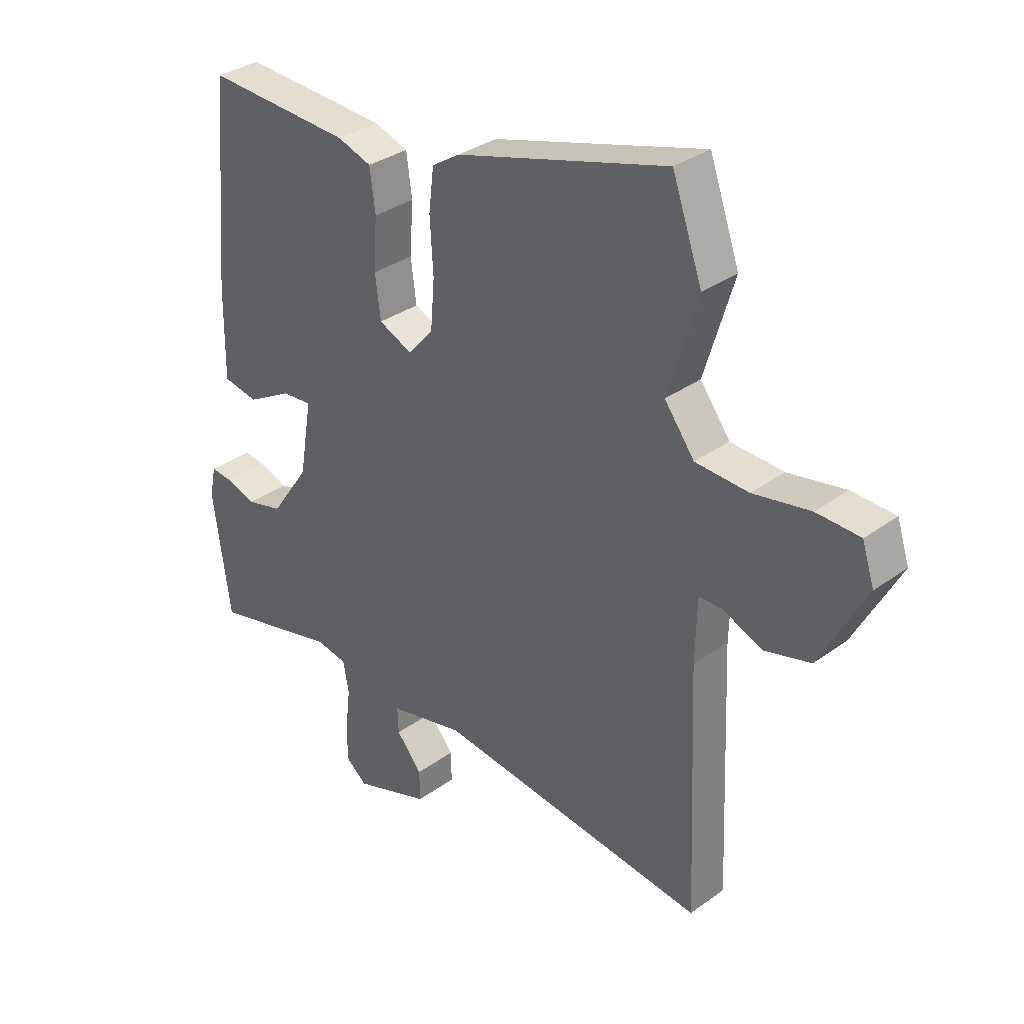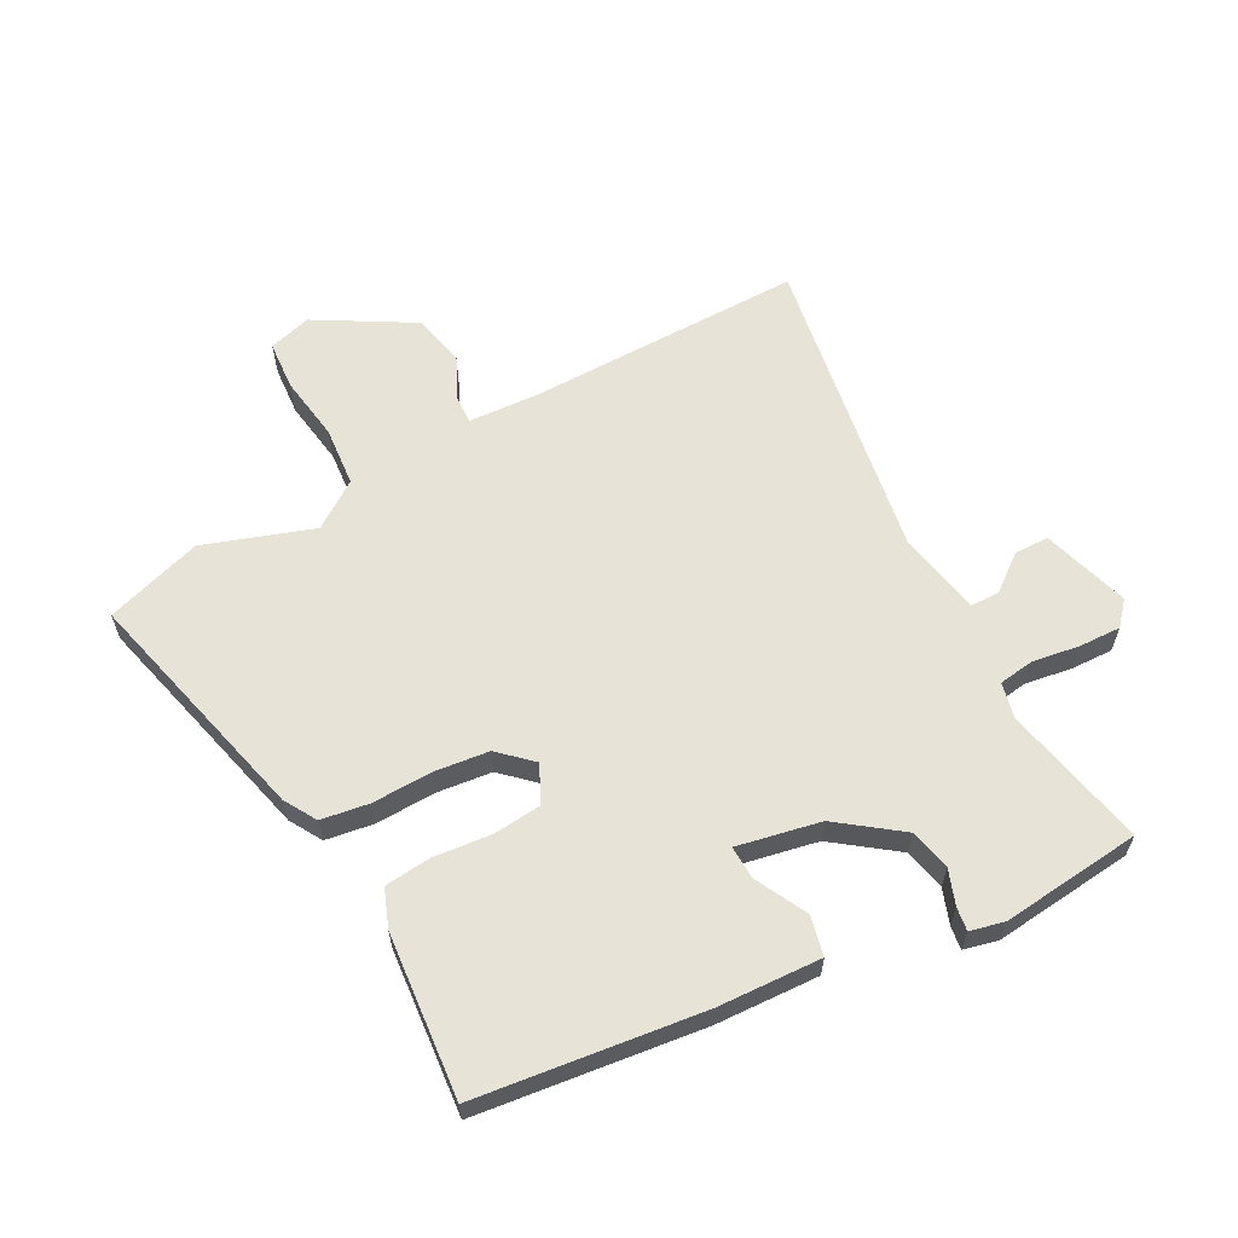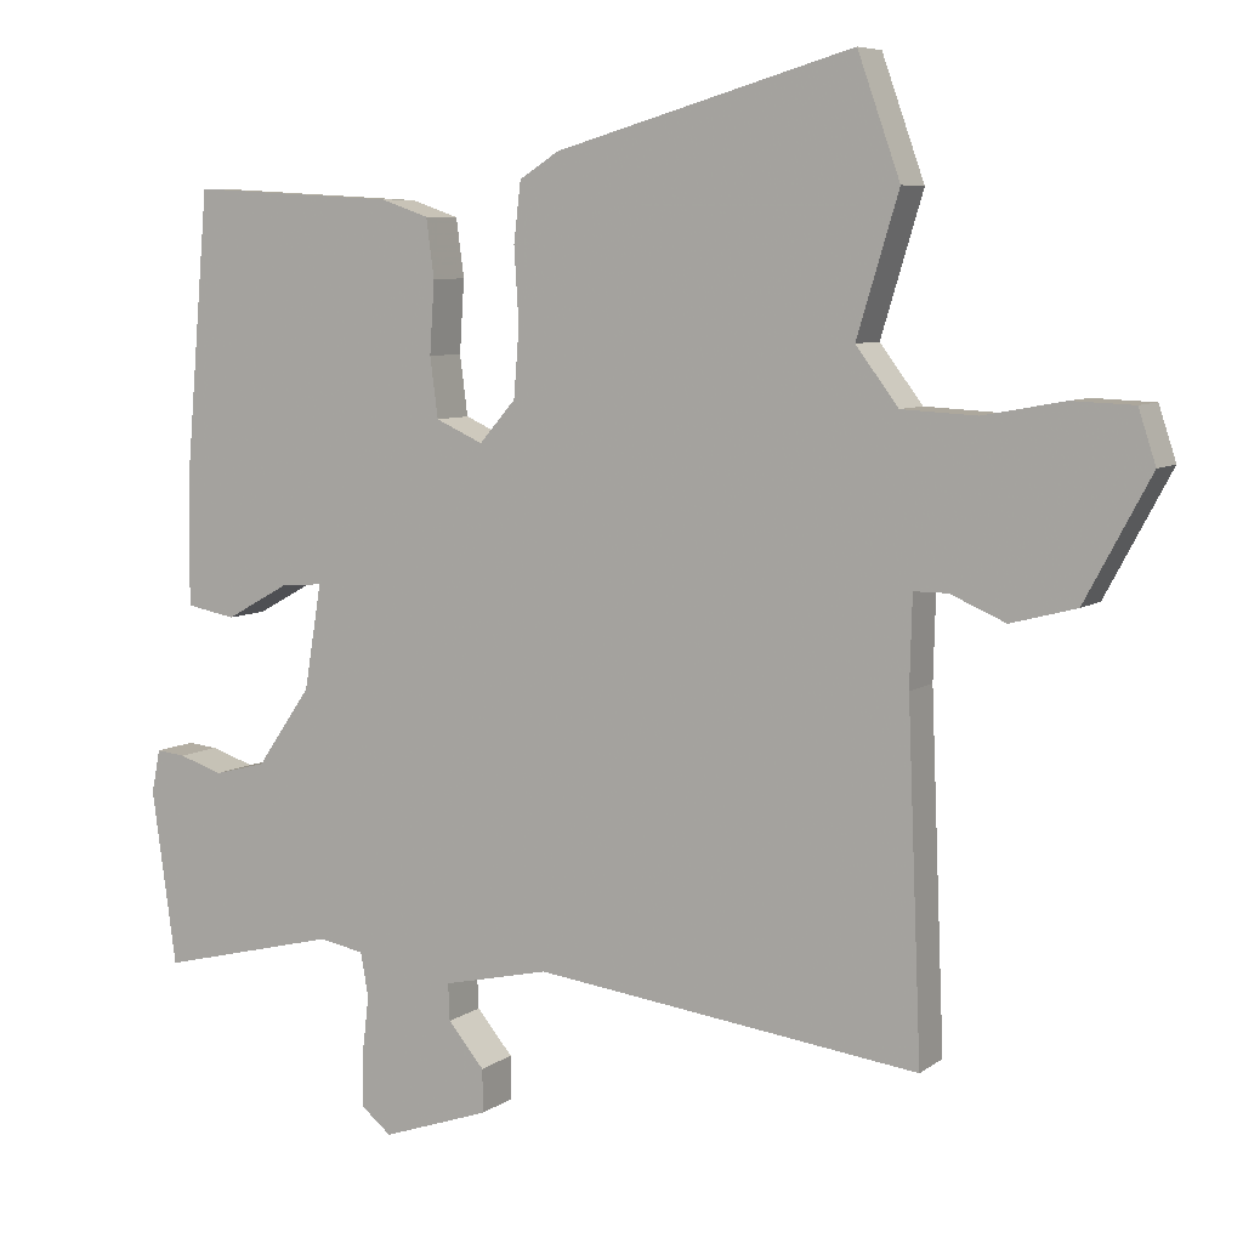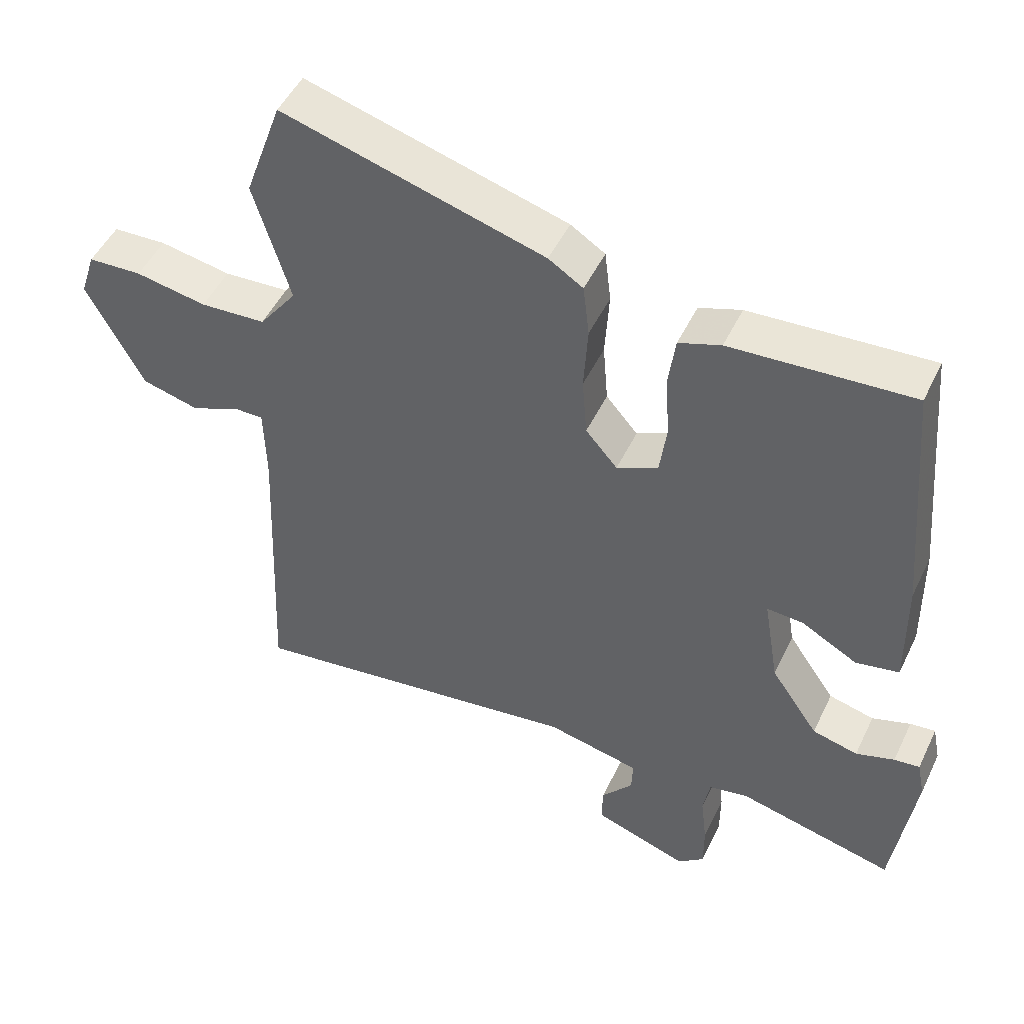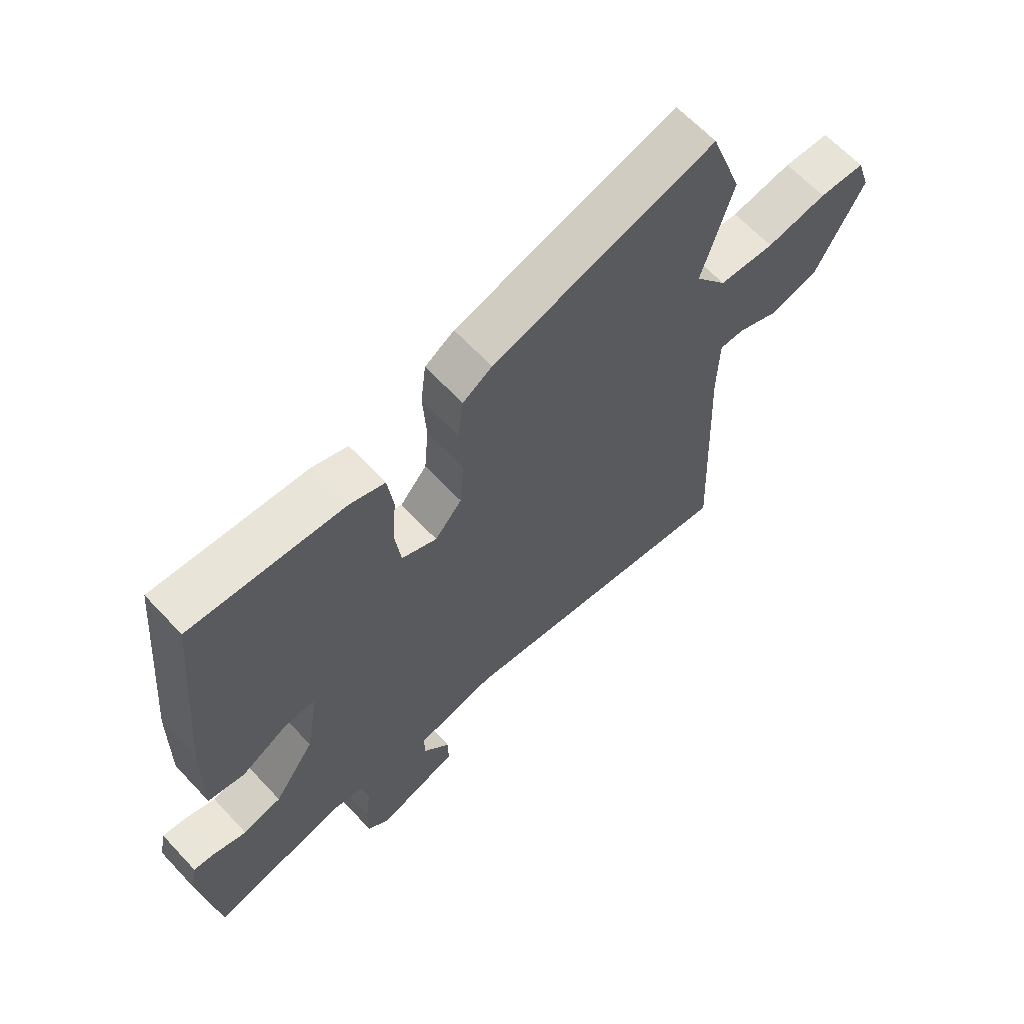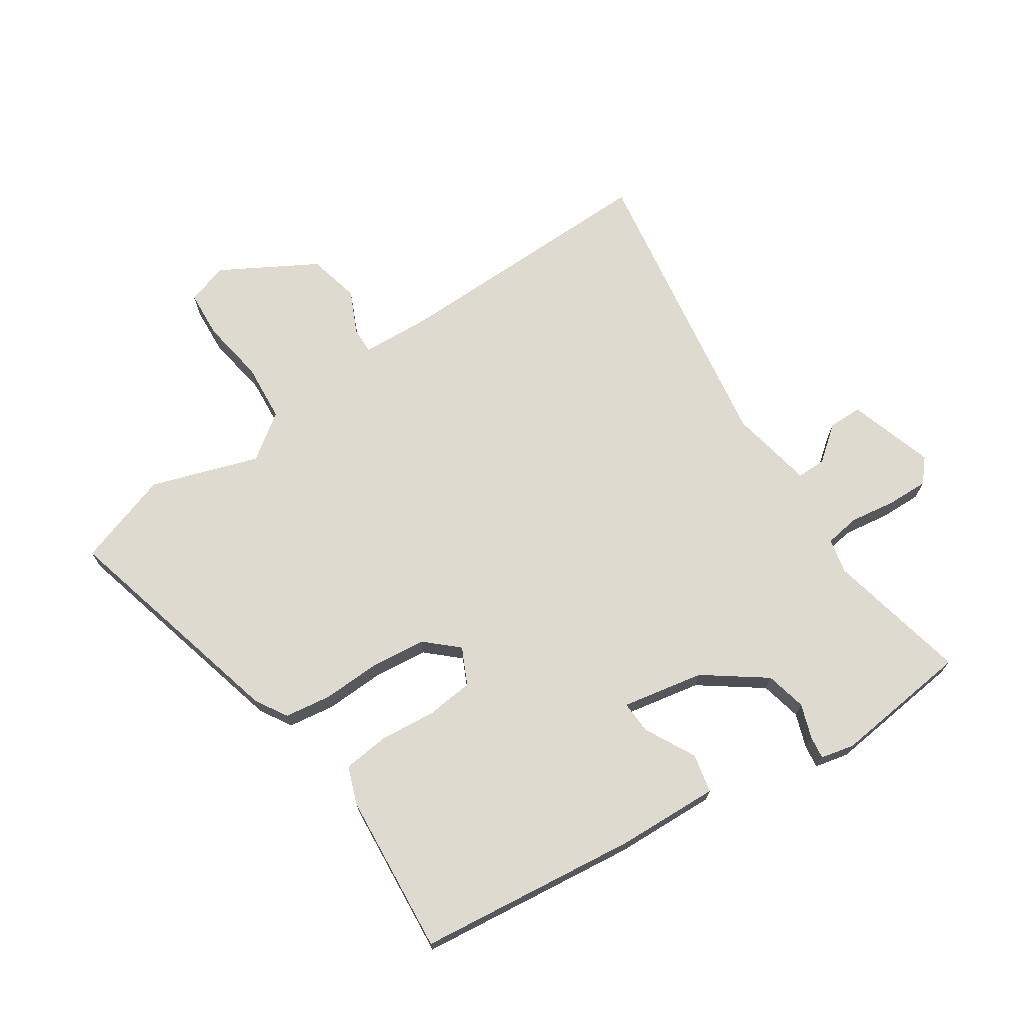
<metadata>
{"format":"obj","ext":"obj","renderer":"f3d","projection":"perspective","resolution":1024,"background":"white","views":[{"elev":33.0,"azim":-134.9,"up":"+Z"},{"elev":61.6,"azim":63.7,"up":"+Y"},{"elev":7.0,"azim":-152.1,"up":"+Z"},{"elev":48.7,"azim":24.8,"up":"+Z"},{"elev":63.9,"azim":137.0,"up":"+Z"},{"elev":70.8,"azim":57.8,"up":"+Y"}]}
</metadata>
<code>
v 0.494 0.07 -0.511
v 0.266 0.07 -0.455
v 0.209 0.07 -0.466
v 0.199 0.07 -0.522
v 0.208 0.07 -0.597
v 0.208 0.07 -0.664
v 0.17 0.07 -0.695
v 0.033 0.07 -0.648
v 0.034 0.07 -0.593
v 0.08 0.07 -0.538
v 0.082 0.07 -0.491
v -0.053 0.07 -0.461
v -0.543 0.07 -0.524
v -0.525 0.07 -0.086
v -0.528 0.07 0.027
v -0.571 0.07 0.027
v -0.641 0.07 -0.003
v -0.724 0.07 0.019
v -0.807 0.07 0.174
v -0.785 0.07 0.241
v -0.707 0.07 0.244
v -0.604 0.07 0.225
v -0.509 0.07 0.23
v -0.455 0.07 0.302
v -0.508 0.07 0.477
v -0.454 0.07 0.629
v -0.075 0.07 0.52
v -0.025 0.07 0.488
v -0.016 0.07 0.412
v -0.022 0.07 0.316
v -0.015 0.07 0.229
v 0.031 0.07 0.176
v 0.091 0.07 0.203
v 0.101 0.07 0.279
v 0.095 0.07 0.371
v 0.105 0.07 0.445
v 0.166 0.07 0.466
v 0.428 0.07 0.481
v 0.459 0.07 0.122
v 0.461 0.07 -0.043
v 0.398 0.07 -0.055
v 0.317 0.07 -0.01
v 0.264 0.07 -0.006
v 0.286 0.07 -0.139
v 0.355 0.07 -0.239
v 0.421 0.07 -0.256
v 0.477 0.07 -0.238
v 0.514 0.07 -0.234
v 0.525 0.07 -0.289
v 0.494 0 -0.511
v 0.266 0 -0.455
v 0.209 0 -0.466
v 0.199 0 -0.522
v 0.208 0 -0.597
v 0.208 0 -0.664
v 0.17 0 -0.695
v 0.033 0 -0.648
v 0.034 0 -0.593
v 0.08 0 -0.538
v 0.082 0 -0.491
v -0.053 0 -0.461
v -0.543 0 -0.524
v -0.525 0 -0.086
v -0.528 0 0.027
v -0.571 0 0.027
v -0.641 0 -0.003
v -0.724 0 0.019
v -0.807 0 0.174
v -0.785 0 0.241
v -0.707 0 0.244
v -0.604 0 0.225
v -0.509 0 0.23
v -0.455 0 0.302
v -0.508 0 0.477
v -0.454 0 0.629
v -0.075 0 0.52
v -0.025 0 0.488
v -0.016 0 0.412
v -0.022 0 0.316
v -0.015 0 0.229
v 0.031 0 0.176
v 0.091 0 0.203
v 0.101 0 0.279
v 0.095 0 0.371
v 0.105 0 0.445
v 0.166 0 0.466
v 0.428 0 0.481
v 0.459 0 0.122
v 0.461 0 -0.043
v 0.398 0 -0.055
v 0.317 0 -0.01
v 0.264 0 -0.006
v 0.286 0 -0.139
v 0.355 0 -0.239
v 0.421 0 -0.256
v 0.477 0 -0.238
v 0.514 0 -0.234
v 0.525 0 -0.289
f 46 47 48 49
f 45 46 49 1
f 44 45 1 2
f 43 44 2 3
f 39 40 41 42
f 39 42 43
f 38 39 43
f 37 38 43
f 34 35 36 37
f 33 34 37 43
f 32 33 43 3
f 27 28 29 30
f 27 30 31
f 24 25 26 27
f 23 24 27 31
f 22 23 31 32
f 20 21 22
f 19 20 22
f 16 17 18 19
f 15 16 19 22
f 12 13 14
f 11 12 14 15
f 7 8 9 10
f 7 10 11
f 4 5 6 7
f 4 7 11
f 11 15 22 32
f 3 4 11 32
f 98 97 96 95
f 50 98 95 94
f 51 50 94 93
f 52 51 93 92
f 91 90 89 88
f 92 91 88
f 92 88 87
f 92 87 86
f 86 85 84 83
f 92 86 83 82
f 52 92 82 81
f 79 78 77 76
f 80 79 76
f 76 75 74 73
f 80 76 73 72
f 81 80 72 71
f 71 70 69
f 71 69 68
f 68 67 66 65
f 71 68 65 64
f 63 62 61
f 64 63 61 60
f 59 58 57 56
f 60 59 56
f 56 55 54 53
f 60 56 53
f 81 71 64 60
f 81 60 53 52
f 1 50 51 2
f 2 51 52 3
f 3 52 53 4
f 4 53 54 5
f 5 54 55 6
f 6 55 56 7
f 7 56 57 8
f 8 57 58 9
f 9 58 59 10
f 10 59 60 11
f 11 60 61 12
f 12 61 62 13
f 13 62 63 14
f 14 63 64 15
f 15 64 65 16
f 16 65 66 17
f 17 66 67 18
f 18 67 68 19
f 19 68 69 20
f 20 69 70 21
f 21 70 71 22
f 22 71 72 23
f 23 72 73 24
f 24 73 74 25
f 25 74 75 26
f 26 75 76 27
f 27 76 77 28
f 28 77 78 29
f 29 78 79 30
f 30 79 80 31
f 31 80 81 32
f 32 81 82 33
f 33 82 83 34
f 34 83 84 35
f 35 84 85 36
f 36 85 86 37
f 37 86 87 38
f 38 87 88 39
f 39 88 89 40
f 40 89 90 41
f 41 90 91 42
f 42 91 92 43
f 43 92 93 44
f 44 93 94 45
f 45 94 95 46
f 46 95 96 47
f 47 96 97 48
f 48 97 98 49
f 49 98 50 1

</code>
